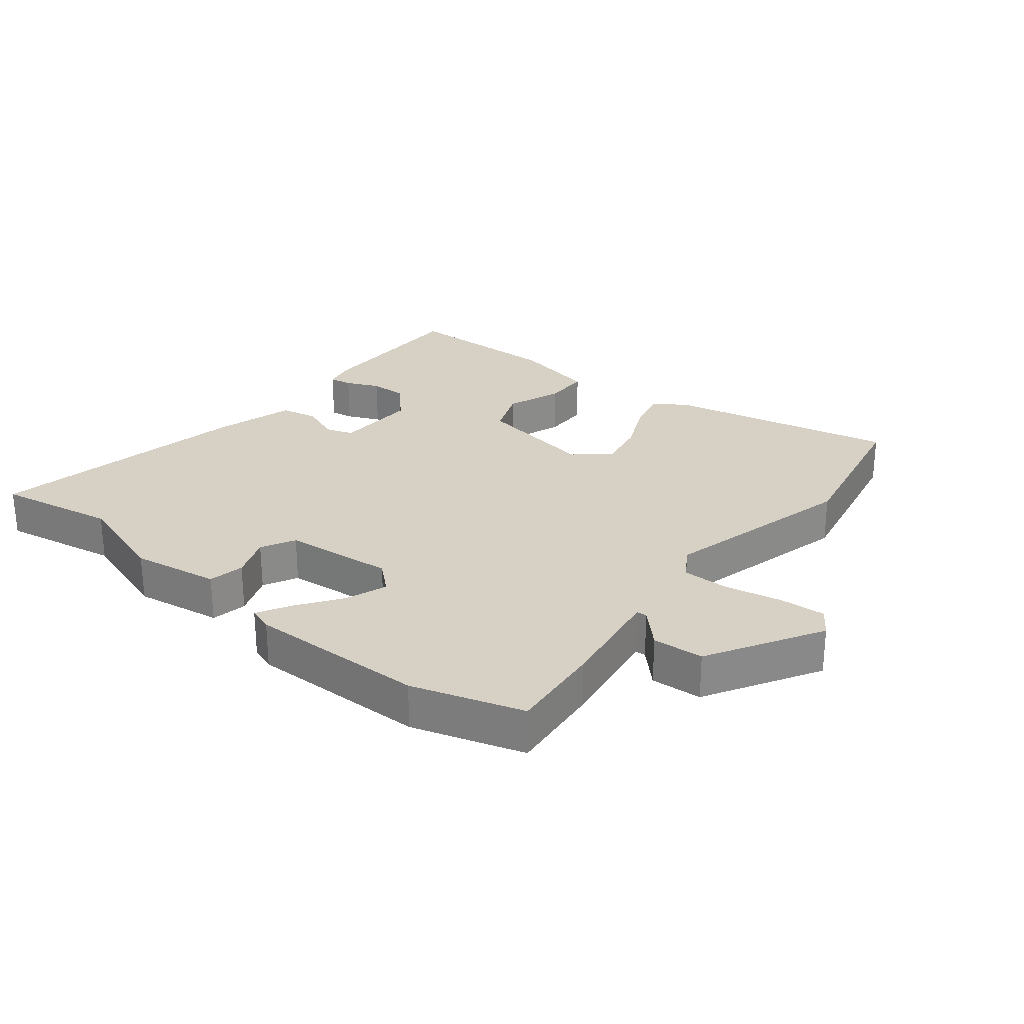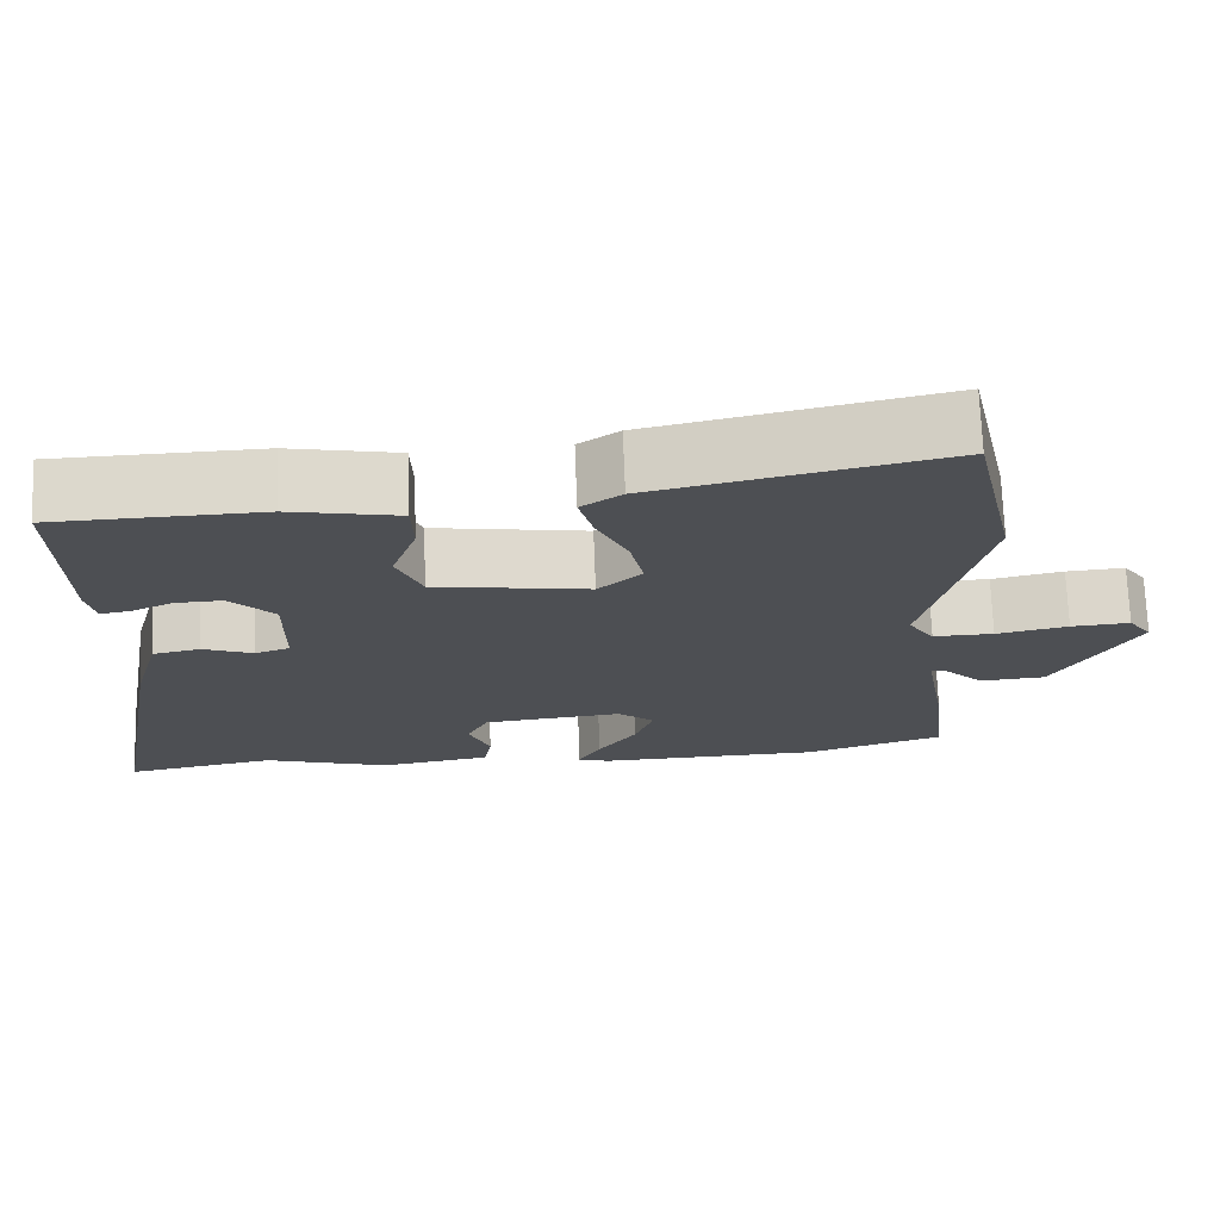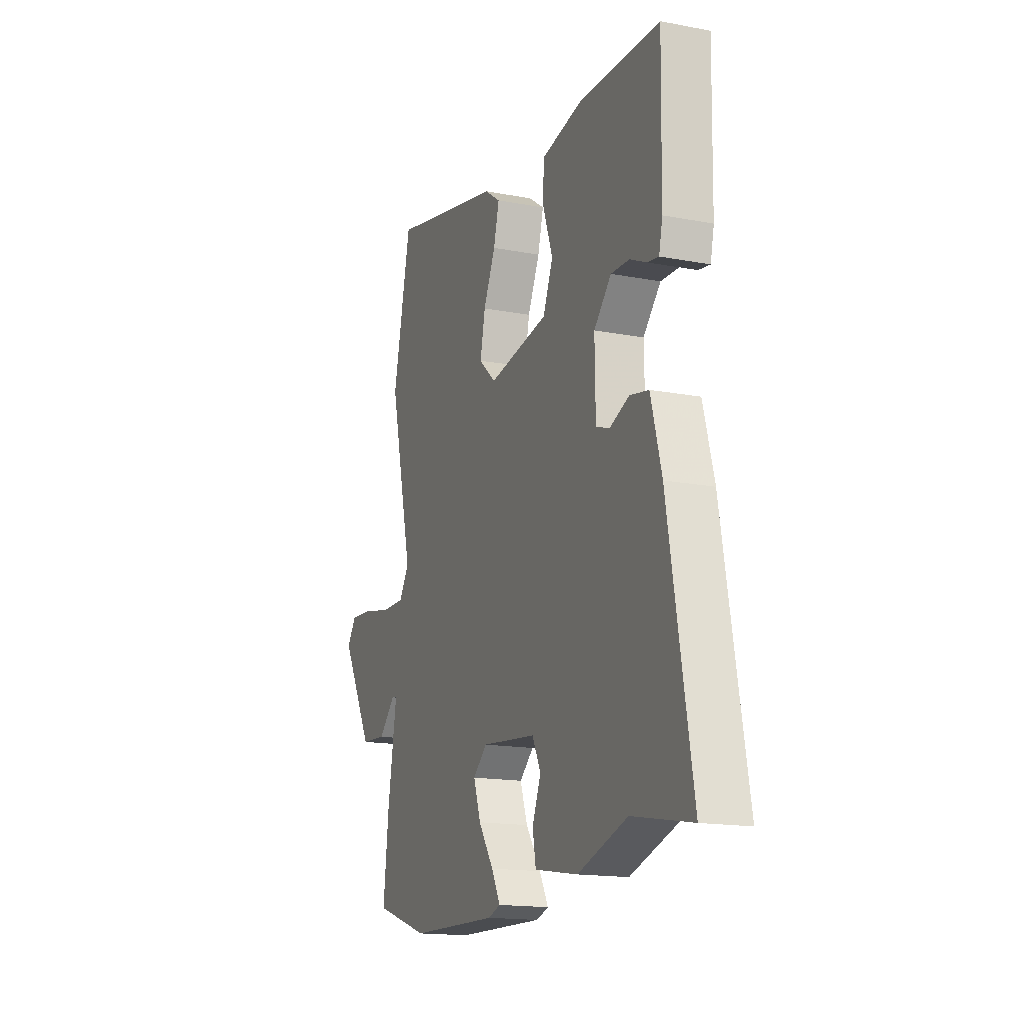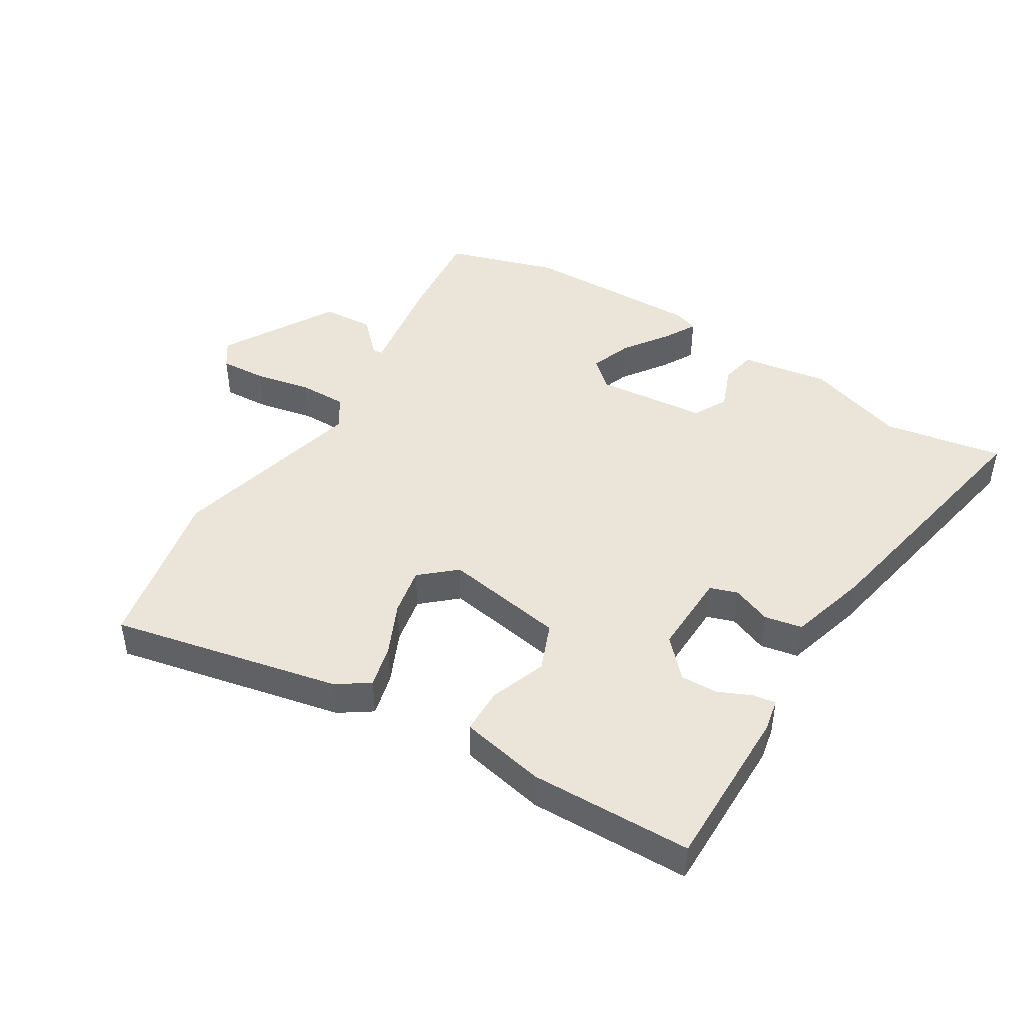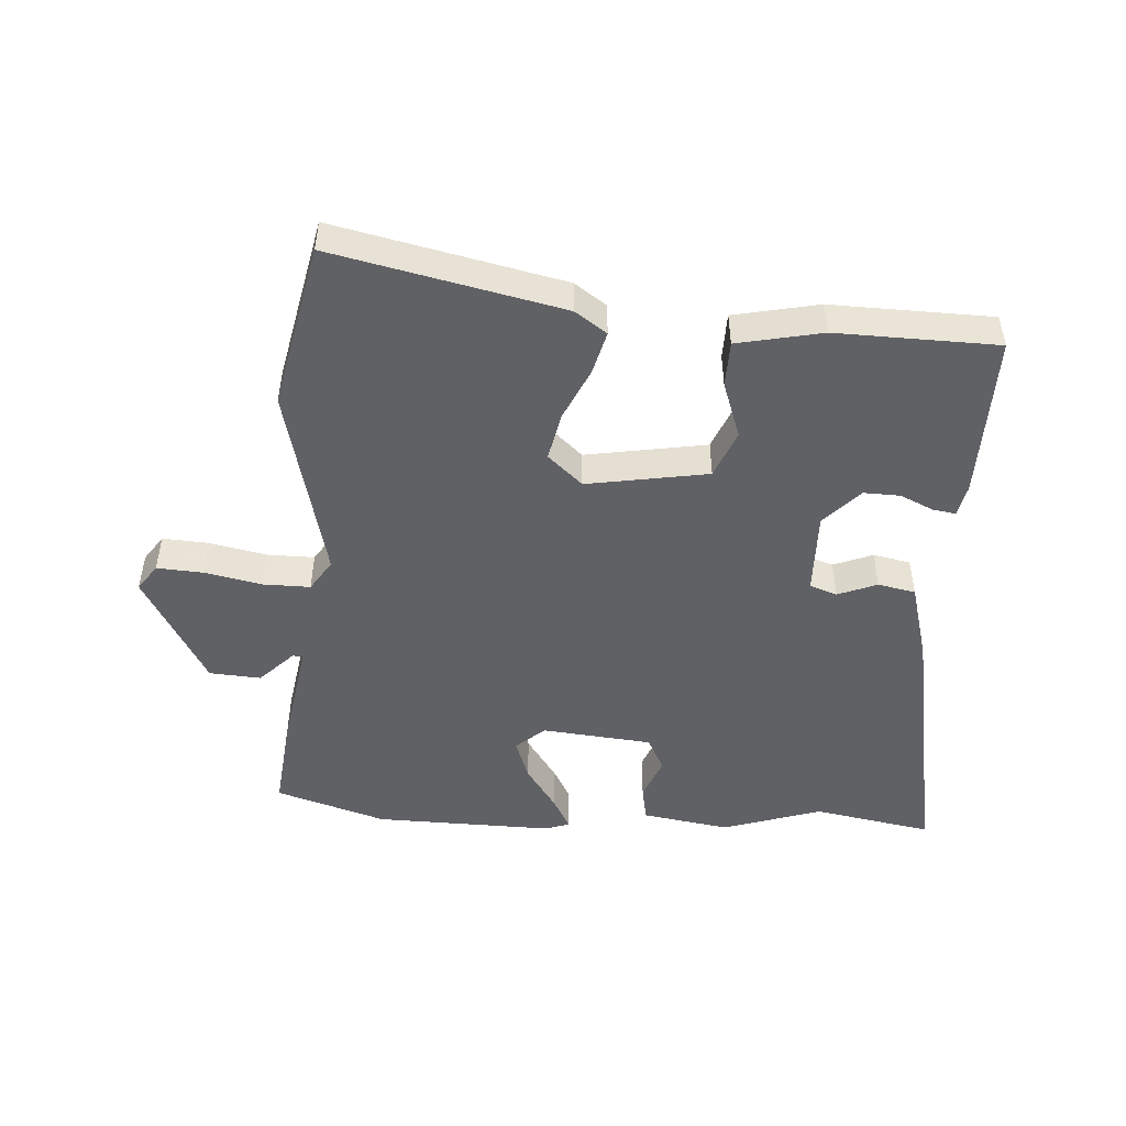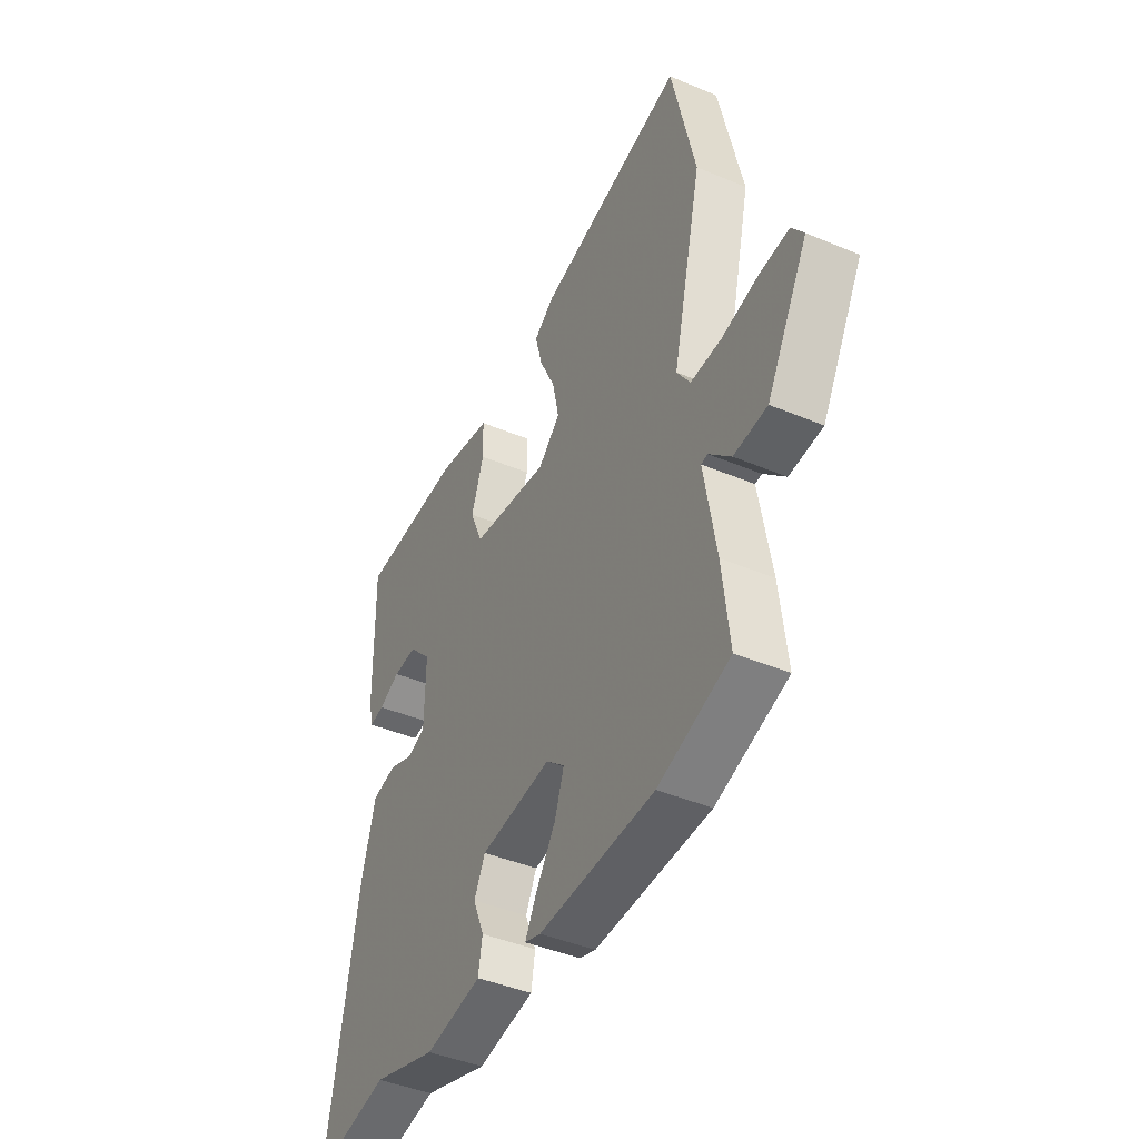
<metadata>
{"format":"obj","ext":"obj","renderer":"f3d","projection":"perspective","resolution":1024,"background":"white","views":[{"elev":26.9,"azim":-140.6,"up":"+Y"},{"elev":72.2,"azim":177.8,"up":"+Z"},{"elev":-16.2,"azim":68.6,"up":"+Z"},{"elev":45.0,"azim":32.2,"up":"+Y"},{"elev":-48.8,"azim":-3.4,"up":"+Y"},{"elev":-43.3,"azim":-116.4,"up":"+Z"}]}
</metadata>
<code>
v -0.379 0.07 -0.539
v -0.553 0.07 -0.483
v -0.536 0.07 -0.333
v -0.507 0.07 -0.162
v -0.523 0.07 -0.16
v -0.576 0.07 -0.213
v -0.657 0.07 -0.207
v -0.758 0.07 -0.027
v -0.729 0.07 0.014
v -0.656 0.07 0.009
v -0.567 0.07 -0.01
v -0.492 0.07 -0.011
v -0.46 0.07 0.038
v -0.533 0.07 0.347
v -0.476 0.07 0.608
v -0.117 0.07 0.528
v -0.067 0.07 0.493
v -0.085 0.07 0.425
v -0.123 0.07 0.344
v -0.139 0.07 0.268
v -0.085 0.07 0.219
v 0.106 0.07 0.25
v 0.137 0.07 0.325
v 0.106 0.07 0.414
v 0.108 0.07 0.486
v 0.242 0.07 0.513
v 0.496 0.07 0.506
v 0.491 0.07 0.245
v 0.48 0.07 0.195
v 0.444 0.07 0.201
v 0.392 0.07 0.225
v 0.334 0.07 0.227
v 0.279 0.07 0.169
v 0.281 0.07 0.037
v 0.324 0.07 0.022
v 0.386 0.07 0.046
v 0.445 0.07 0.034
v 0.479 0.07 -0.091
v 0.553 0.07 -0.51
v 0.366 0.07 -0.475
v 0.209 0.07 -0.525
v 0.071 0.07 -0.502
v 0.061 0.07 -0.445
v 0.088 0.07 -0.378
v 0.061 0.07 -0.324
v -0.113 0.07 -0.306
v -0.158 0.07 -0.345
v -0.135 0.07 -0.411
v -0.087 0.07 -0.481
v -0.059 0.07 -0.533
v -0.098 0.07 -0.546
v -0.379 0 -0.539
v -0.553 0 -0.483
v -0.536 0 -0.333
v -0.507 0 -0.162
v -0.523 0 -0.16
v -0.576 0 -0.213
v -0.657 0 -0.207
v -0.758 0 -0.027
v -0.729 0 0.014
v -0.656 0 0.009
v -0.567 0 -0.01
v -0.492 0 -0.011
v -0.46 0 0.038
v -0.533 0 0.347
v -0.476 0 0.608
v -0.117 0 0.528
v -0.067 0 0.493
v -0.085 0 0.425
v -0.123 0 0.344
v -0.139 0 0.268
v -0.085 0 0.219
v 0.106 0 0.25
v 0.137 0 0.325
v 0.106 0 0.414
v 0.108 0 0.486
v 0.242 0 0.513
v 0.496 0 0.506
v 0.491 0 0.245
v 0.48 0 0.195
v 0.444 0 0.201
v 0.392 0 0.225
v 0.334 0 0.227
v 0.279 0 0.169
v 0.281 0 0.037
v 0.324 0 0.022
v 0.386 0 0.046
v 0.445 0 0.034
v 0.479 0 -0.091
v 0.553 0 -0.51
v 0.366 0 -0.475
v 0.209 0 -0.525
v 0.071 0 -0.502
v 0.061 0 -0.445
v 0.088 0 -0.378
v 0.061 0 -0.324
v -0.113 0 -0.306
v -0.158 0 -0.345
v -0.135 0 -0.411
v -0.087 0 -0.481
v -0.059 0 -0.533
v -0.098 0 -0.546
f 2 3 4
f 1 2 4
f 51 1 4
f 50 51 4
f 49 50 4
f 48 49 4
f 47 48 4
f 46 47 4
f 45 46 4
f 42 43 44
f 41 42 44
f 40 41 44
f 40 44 45
f 39 40 45
f 38 39 45
f 37 38 45
f 36 37 45
f 35 36 45
f 34 35 45 4
f 29 30 31
f 28 29 31
f 27 28 31
f 26 27 31
f 25 26 31
f 24 25 31
f 23 24 31 32
f 22 23 32 33
f 17 18 19
f 16 17 19
f 15 16 19
f 14 15 19
f 13 14 19
f 12 13 19 20
f 9 10 11
f 8 9 11
f 7 8 11
f 6 7 11
f 5 6 11
f 5 11 12
f 4 5 12
f 34 4 12
f 33 34 12
f 22 33 12
f 21 22 12
f 12 20 21
f 55 54 53
f 55 53 52
f 55 52 102
f 55 102 101
f 55 101 100
f 55 100 99
f 55 99 98
f 55 98 97
f 55 97 96
f 95 94 93
f 95 93 92
f 95 92 91
f 96 95 91
f 96 91 90
f 96 90 89
f 96 89 88
f 96 88 87
f 96 87 86
f 55 96 86 85
f 82 81 80
f 82 80 79
f 82 79 78
f 82 78 77
f 82 77 76
f 82 76 75
f 83 82 75 74
f 84 83 74 73
f 70 69 68
f 70 68 67
f 70 67 66
f 70 66 65
f 70 65 64
f 71 70 64 63
f 62 61 60
f 62 60 59
f 62 59 58
f 62 58 57
f 62 57 56
f 63 62 56
f 63 56 55
f 63 55 85
f 63 85 84
f 63 84 73
f 63 73 72
f 72 71 63
f 1 52 53 2
f 2 53 54 3
f 3 54 55 4
f 4 55 56 5
f 5 56 57 6
f 6 57 58 7
f 7 58 59 8
f 8 59 60 9
f 9 60 61 10
f 10 61 62 11
f 11 62 63 12
f 12 63 64 13
f 13 64 65 14
f 14 65 66 15
f 15 66 67 16
f 16 67 68 17
f 17 68 69 18
f 18 69 70 19
f 19 70 71 20
f 20 71 72 21
f 21 72 73 22
f 22 73 74 23
f 23 74 75 24
f 24 75 76 25
f 25 76 77 26
f 26 77 78 27
f 27 78 79 28
f 28 79 80 29
f 29 80 81 30
f 30 81 82 31
f 31 82 83 32
f 32 83 84 33
f 33 84 85 34
f 34 85 86 35
f 35 86 87 36
f 36 87 88 37
f 37 88 89 38
f 38 89 90 39
f 39 90 91 40
f 40 91 92 41
f 41 92 93 42
f 42 93 94 43
f 43 94 95 44
f 44 95 96 45
f 45 96 97 46
f 46 97 98 47
f 47 98 99 48
f 48 99 100 49
f 49 100 101 50
f 50 101 102 51
f 51 102 52 1

</code>
